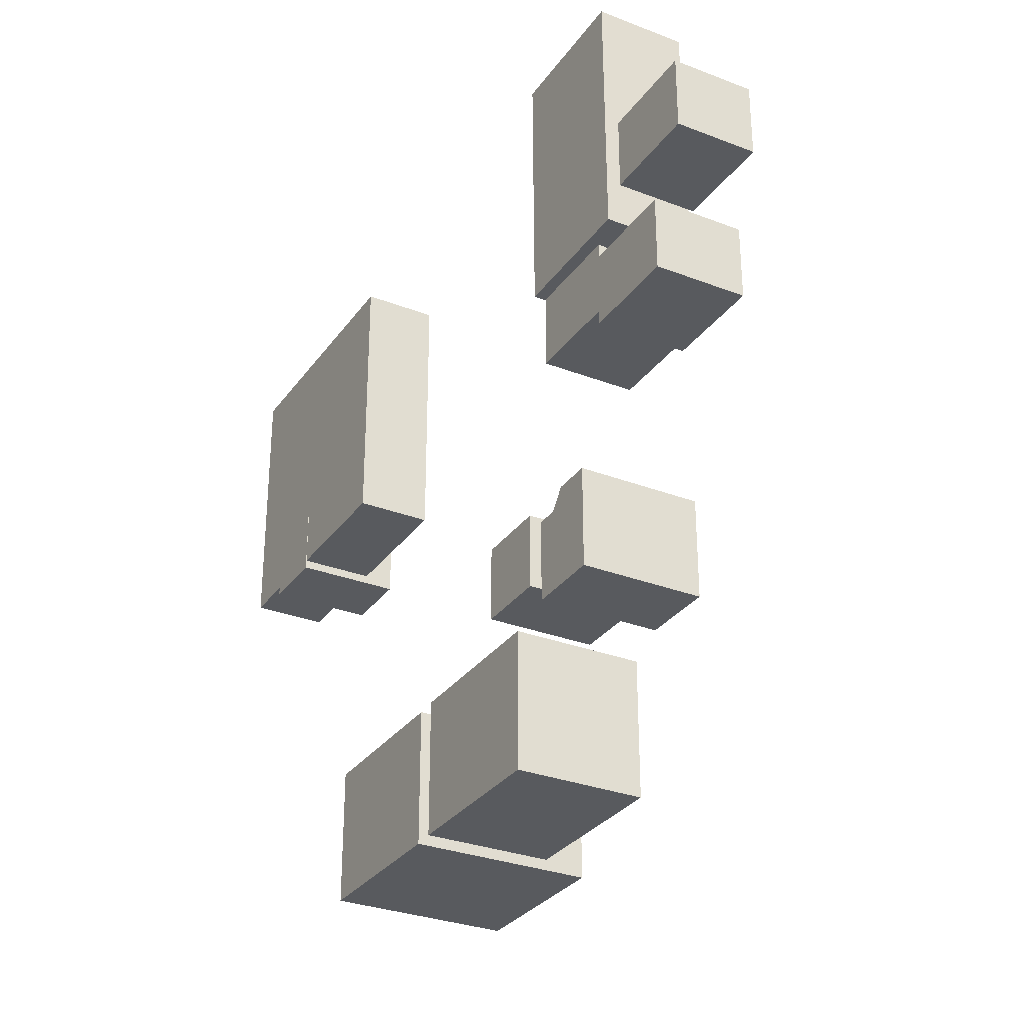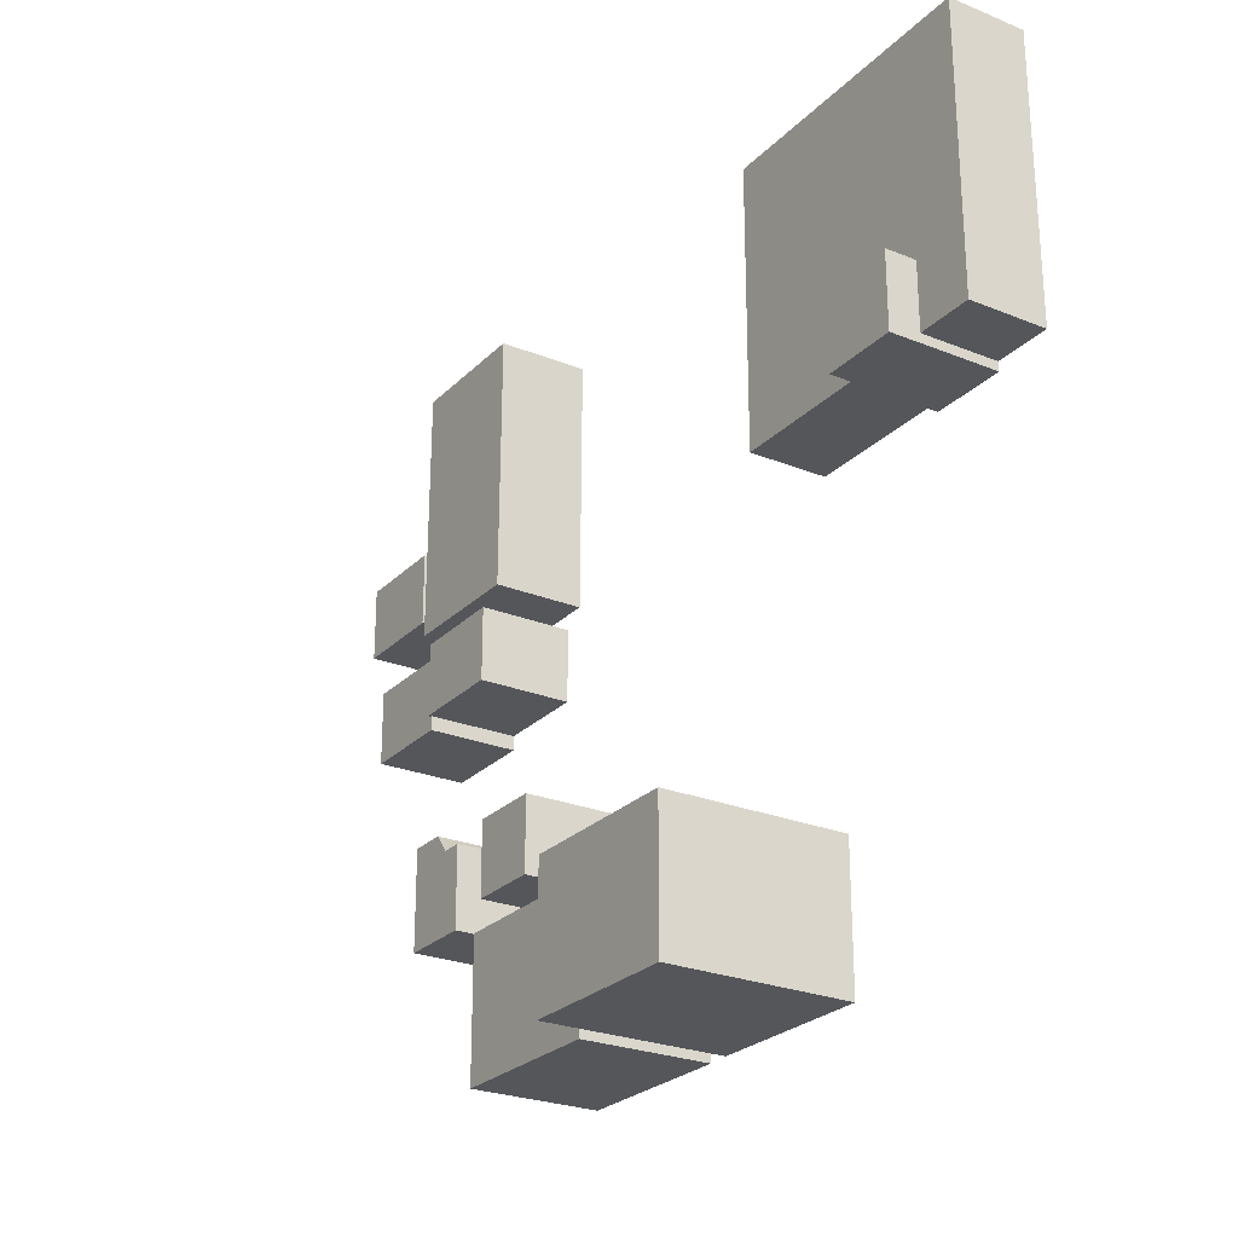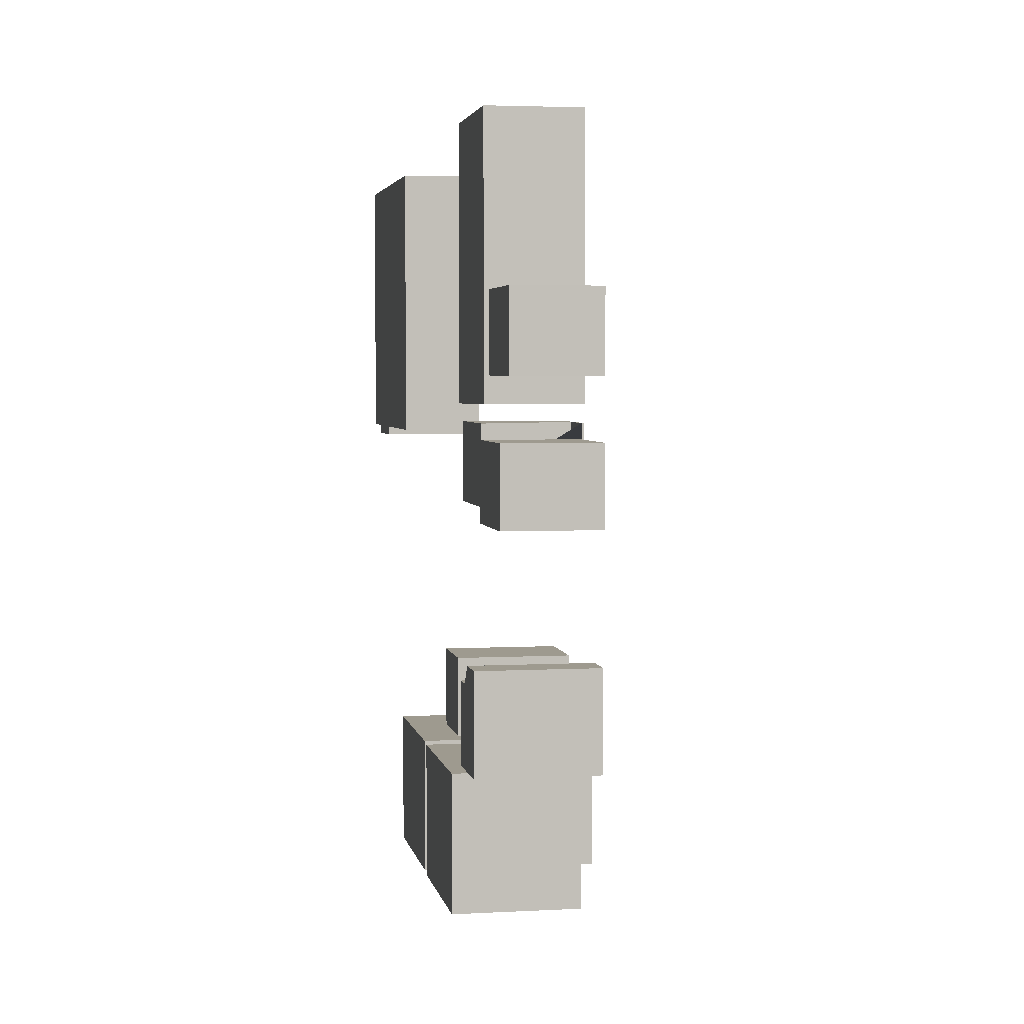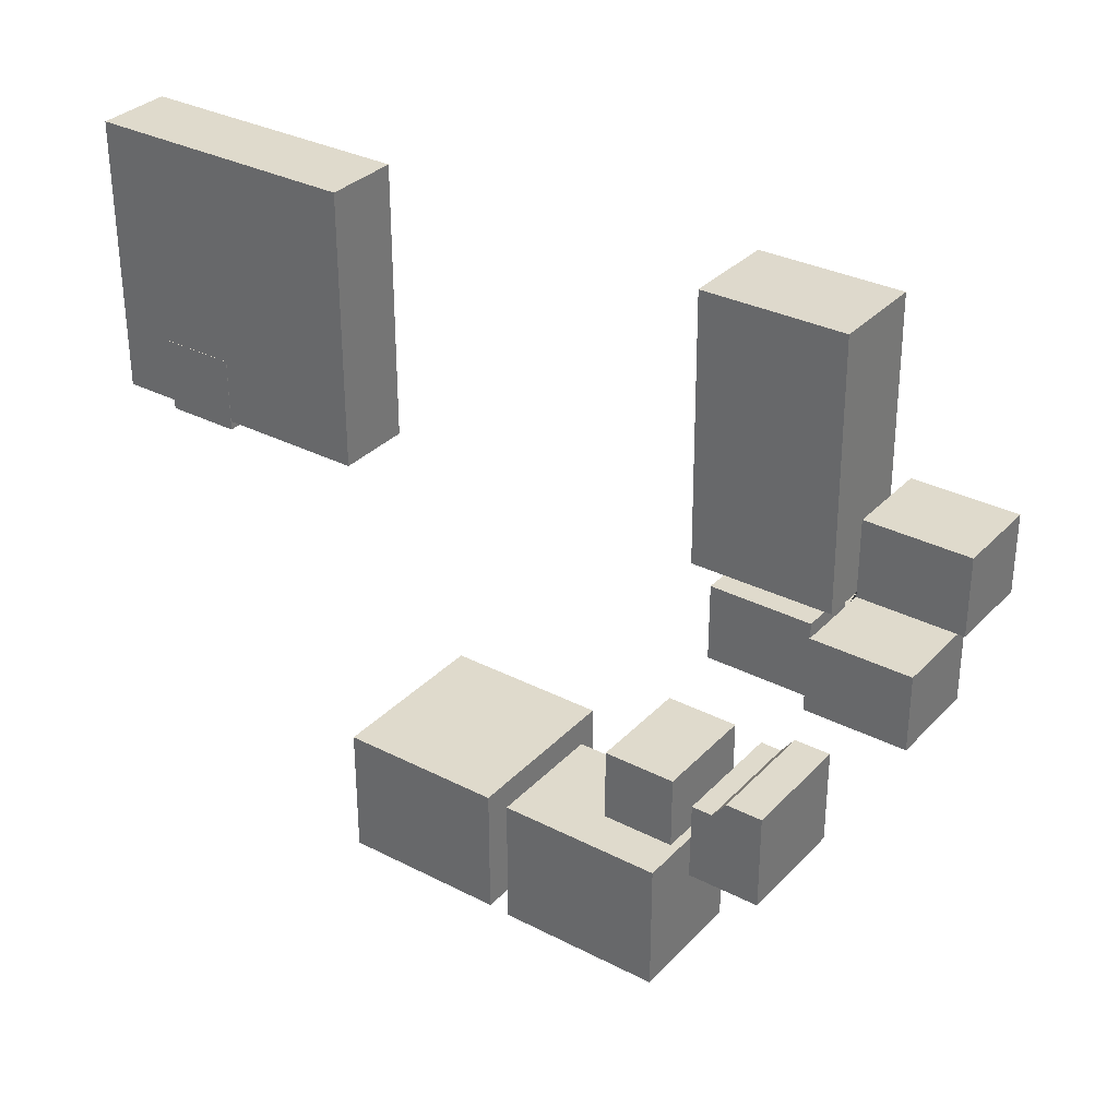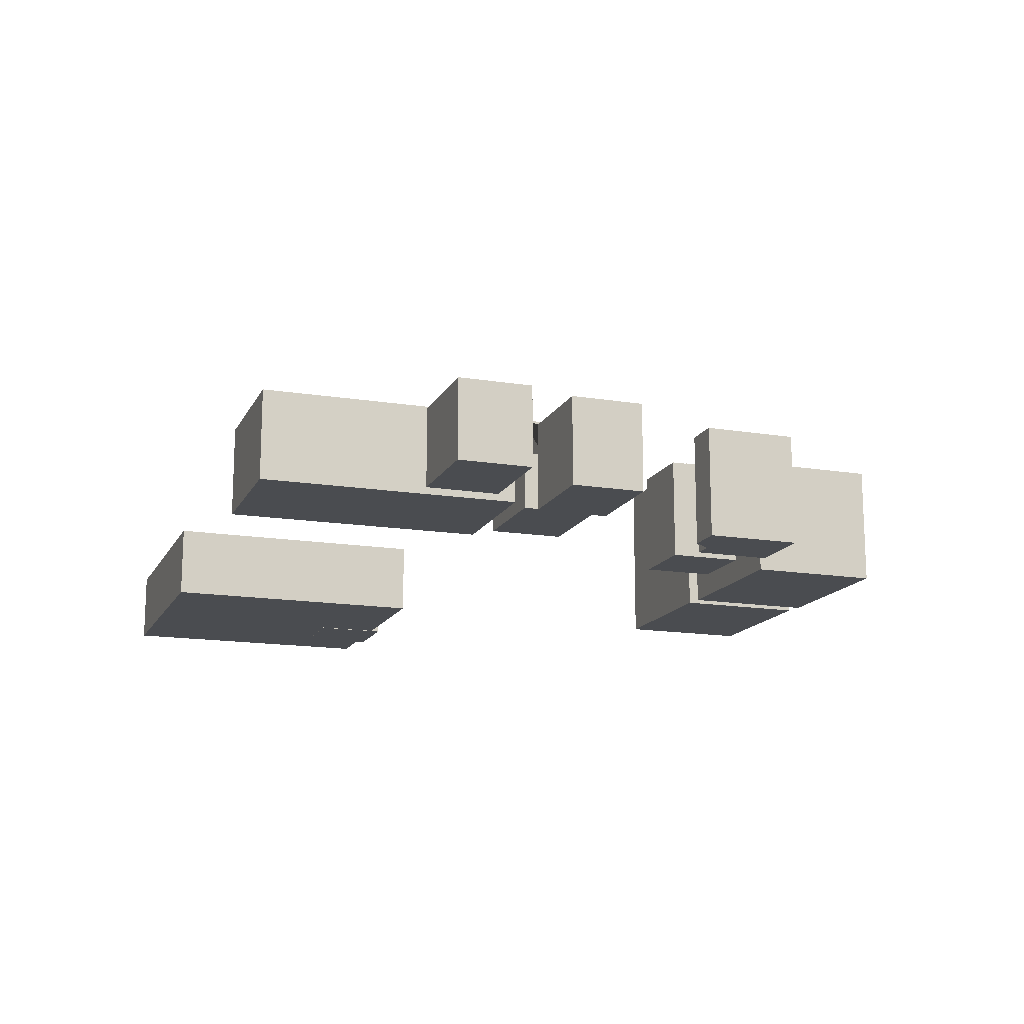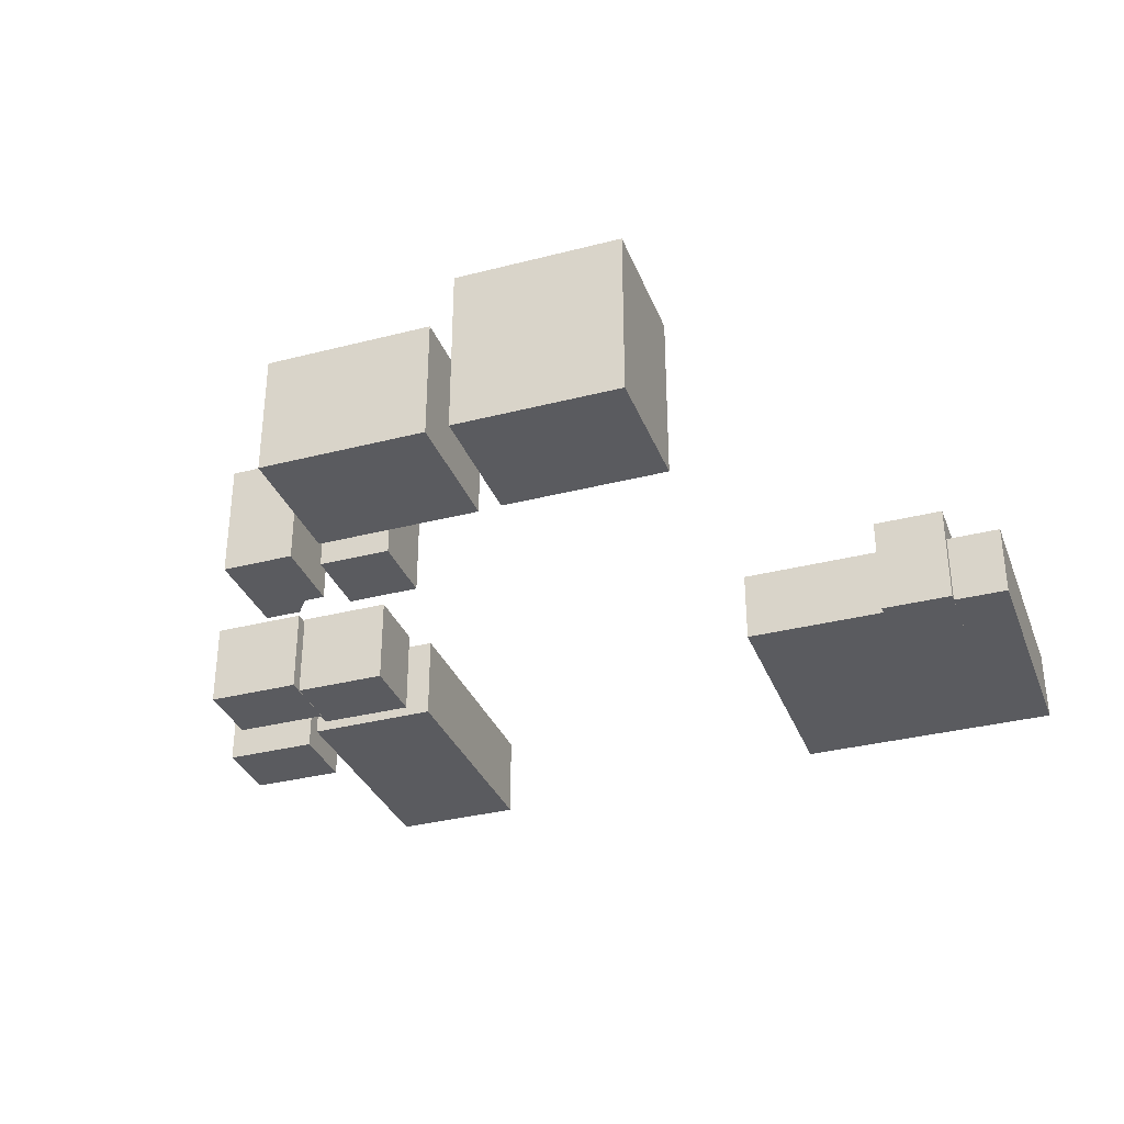
<metadata>
{"format":"obj","ext":"obj","renderer":"f3d","projection":"perspective","resolution":1024,"background":"white","views":[{"elev":-30.5,"azim":60.9,"up":"+Z"},{"elev":-25.5,"azim":-123.0,"up":"+Z"},{"elev":3.6,"azim":79.7,"up":"+Z"},{"elev":32.5,"azim":35.6,"up":"+Z"},{"elev":-15.1,"azim":70.6,"up":"+Y"},{"elev":-33.5,"azim":-160.6,"up":"+Y"}]}
</metadata>
<code>
o Asset_blockout_nomaterials_Cube.561
v -9.044 -3.353 -75.24
v -9.044 4.739 -75.24
v -4.044 -3.353 -68.57
v -4.044 4.739 -68.57
v -4.044 -3.353 -75.24
v -4.044 4.739 -75.24
v -6.581 -3.353 -75.24
v -6.581 4.739 -75.24
v -6.581 -3.353 -68.57
v -6.581 4.739 -68.57
v -9.004 -3.353 -69.81
v -9.004 4.739 -69.81
v -7.556 4.739 -69.81
v -7.556 -3.353 -69.81
v 1.089 -3.299 -45.55
v 1.089 2.147 -45.55
v 1.089 -3.299 -50.55
v 1.089 2.147 -50.55
v 7.799 -3.299 -45.55
v 7.799 2.147 -45.55
v 7.799 -3.299 -50.55
v 7.799 2.147 -50.55
v -15.49 -3.307 -68.57
v -15.49 3.915 -68.57
v -15.49 -3.307 -73.57
v -15.49 3.915 -73.57
v -10.49 -3.307 -68.57
v -10.49 3.915 -68.57
v -10.49 -3.307 -73.57
v -10.49 3.915 -73.57
v -1.738 -3.334 -54.39
v -1.738 2.768 -54.39
v -1.738 -3.334 -59.39
v -1.738 2.768 -59.39
v 4.973 -3.334 -54.39
v 4.973 2.768 -54.39
v 4.973 -3.334 -59.39
v 4.973 2.768 -59.39
v -8.329 -3.299 -53.41
v -8.329 2.972 -53.41
v -8.329 -3.299 -58.41
v -8.329 2.972 -58.41
v -1.619 -3.299 -53.41
v -1.619 2.972 -53.41
v -1.619 -3.299 -58.41
v -1.619 2.972 -58.41
v -8.329 0.6004 -53.41
v -8.329 0.6004 -58.41
v -1.619 0.6004 -58.41
v -1.619 0.6004 -53.41
v -8.329 2.818 -53.41
v -8.329 2.818 -58.41
v -1.619 2.818 -58.41
v -1.619 2.818 -53.41
v -4.65 -3.299 -58.41
v -4.65 2.972 -58.41
v -4.65 -3.299 -53.41
v -4.65 2.972 -53.41
v -4.65 0.6004 -53.41
v -4.65 0.6004 -58.41
v -4.65 2.818 -53.41
v -4.65 2.818 -58.41
v -8.329 -3.299 -54.74
v -8.329 2.972 -54.74
v -1.619 -3.299 -54.74
v -1.619 2.972 -54.74
v -1.619 0.6004 -54.74
v -8.329 0.6004 -54.74
v -1.619 2.818 -54.74
v -8.329 2.818 -54.74
v -4.65 2.972 -54.74
v -4.65 -3.299 -54.74
v -1.619 2.818 -54.74
v -1.619 0.6004 -54.74
v -4.65 0.6004 -54.74
v -4.65 2.818 -54.74
v -54.26 -3.281 -35.9
v -54.26 1.864 -35.9
v -54.26 -3.281 -54.66
v -54.26 1.864 -54.66
v -35.5 -3.281 -35.9
v -35.5 1.864 -35.9
v -35.5 -3.281 -54.66
v -35.5 1.864 -54.66
v -50.44 -3.307 -50.27
v -50.44 3.915 -50.27
v -50.44 -3.307 -55.27
v -50.44 3.915 -55.27
v -45.44 -3.307 -50.27
v -45.44 3.915 -50.27
v -45.44 -3.307 -55.27
v -45.44 3.915 -55.27
v -0.49 -3.334 -34.78
v -0.49 2.768 -34.78
v -9.813 -3.334 -34.86
v -9.813 2.768 -34.86
v -0.3455 -3.334 -52.25
v -0.3455 2.768 -52.25
v -9.669 -3.334 -52.33
v -9.669 2.768 -52.33
v -23.11 -3.563 -76.22
v -23.11 4.949 -76.22
v -23.11 -3.563 -85.4
v -23.11 4.949 -85.4
v -11.62 -3.563 -76.22
v -11.62 4.949 -76.22
v -11.62 -3.563 -85.4
v -11.62 4.949 -85.4
v -36.18 -3.459 -76.22
v -36.18 8.566 -76.22
v -36.18 -3.459 -85.4
v -36.18 8.566 -85.4
v -24.69 -3.459 -76.22
v -24.69 8.566 -76.22
v -24.69 -3.459 -85.4
v -24.69 8.566 -85.4
f 12 2 1 11
f 7 8 6 5
f 5 6 4 3
f 9 10 13 14
f 7 5 3 9
f 8 2 12 13 10
f 6 8 10 4
f 1 7 9 14 11
f 3 4 10 9
f 1 2 8 7
f 14 13 12 11
f 15 16 18 17
f 17 18 22 21
f 21 22 20 19
f 19 20 16 15
f 17 21 19 15
f 22 18 16 20
f 23 24 26 25
f 25 26 30 29
f 29 30 28 27
f 27 28 24 23
f 25 29 27 23
f 30 26 24 28
f 31 32 34 33
f 33 34 38 37
f 37 38 36 35
f 35 36 32 31
f 33 37 35 31
f 38 34 32 36
f 70 64 42 52
f 62 56 46 53
f 69 66 44 54
f 61 58 40 51
f 72 65 43 57
f 71 64 40 58
f 57 59 47 39
f 65 67 50 43
f 55 60 49 45
f 63 68 48 41
f 59 61 51 47
f 67 69 54 73 74 50
f 60 62 53 49
f 68 70 52 48
f 48 52 62 60
f 61 59 75 76
f 41 48 60 55
f 43 50 59 57
f 66 71 58 44
f 63 72 57 39
f 54 44 58 61
f 52 42 56 62
f 41 55 72 63
f 46 56 71 66
f 47 51 70 68
f 49 53 69 67
f 39 47 68 63
f 45 49 67 65
f 56 42 64 71
f 55 45 65 72
f 53 46 66 69
f 51 40 64 70
f 74 73 76 75
f 54 61 76 73
f 59 50 74 75
f 77 78 80 79
f 79 80 84 83
f 83 84 82 81
f 81 82 78 77
f 79 83 81 77
f 84 80 78 82
f 85 86 88 87
f 87 88 92 91
f 91 92 90 89
f 89 90 86 85
f 87 91 89 85
f 92 88 86 90
f 93 94 96 95
f 95 96 100 99
f 99 100 98 97
f 97 98 94 93
f 95 99 97 93
f 100 96 94 98
f 101 102 104 103
f 103 104 108 107
f 107 108 106 105
f 105 106 102 101
f 103 107 105 101
f 108 104 102 106
f 109 110 112 111
f 111 112 116 115
f 115 116 114 113
f 113 114 110 109
f 111 115 113 109
f 116 112 110 114

</code>
